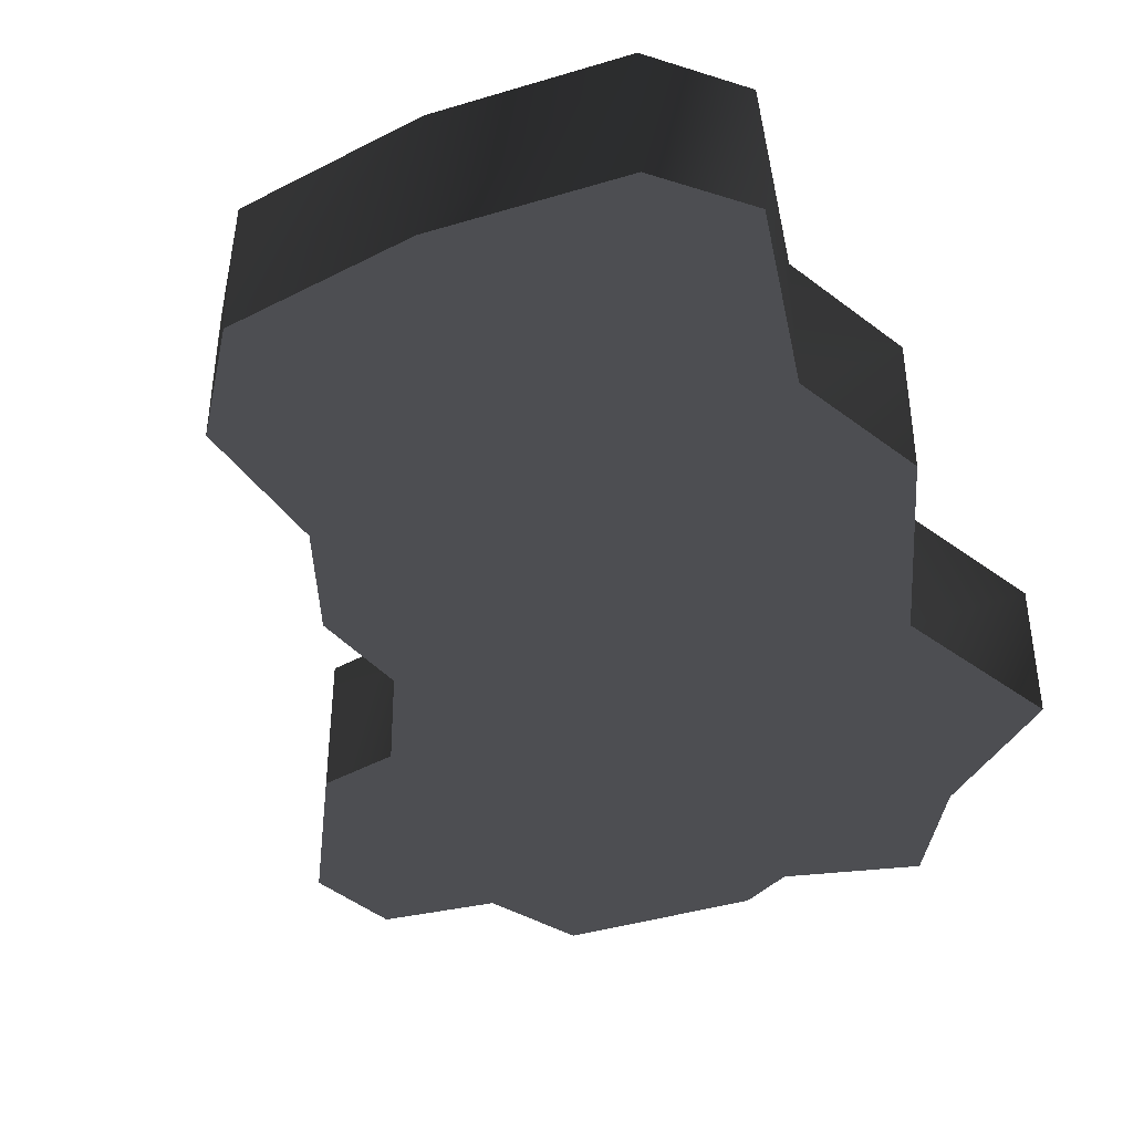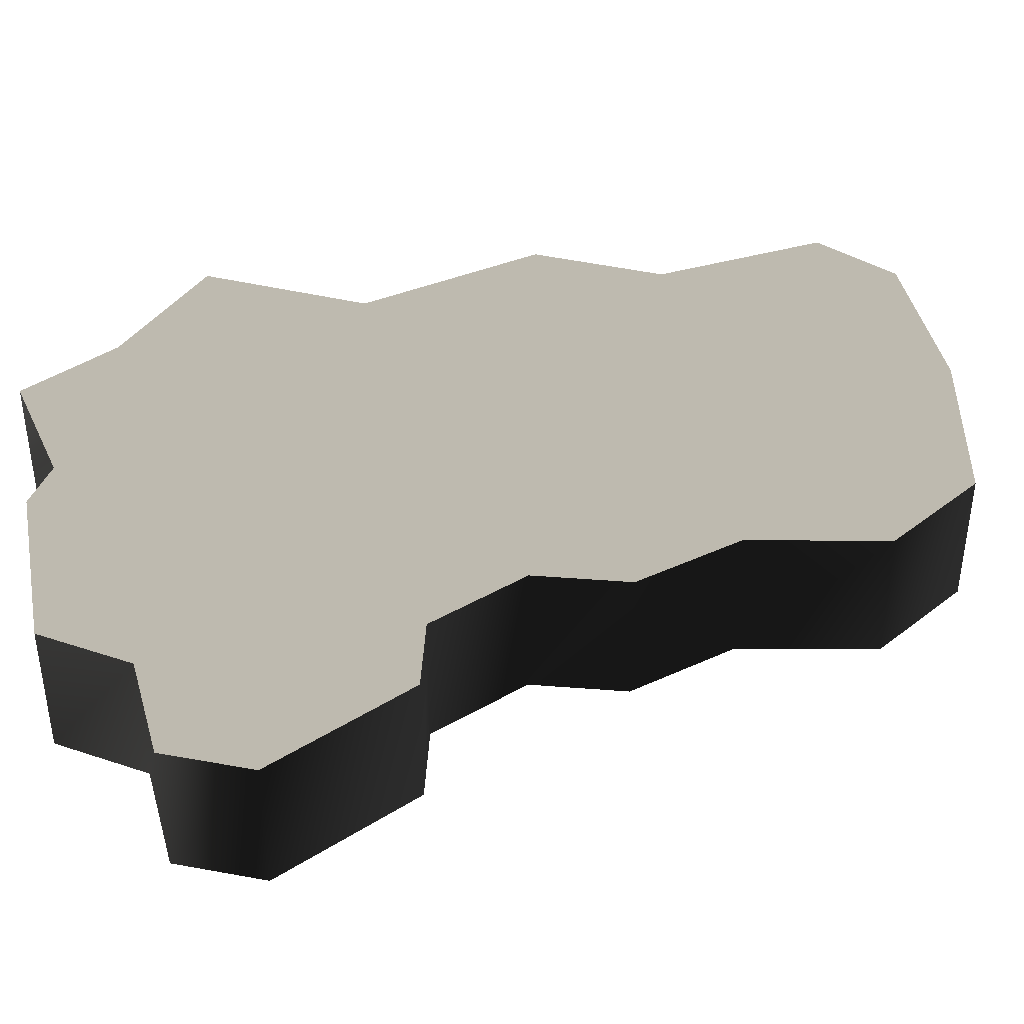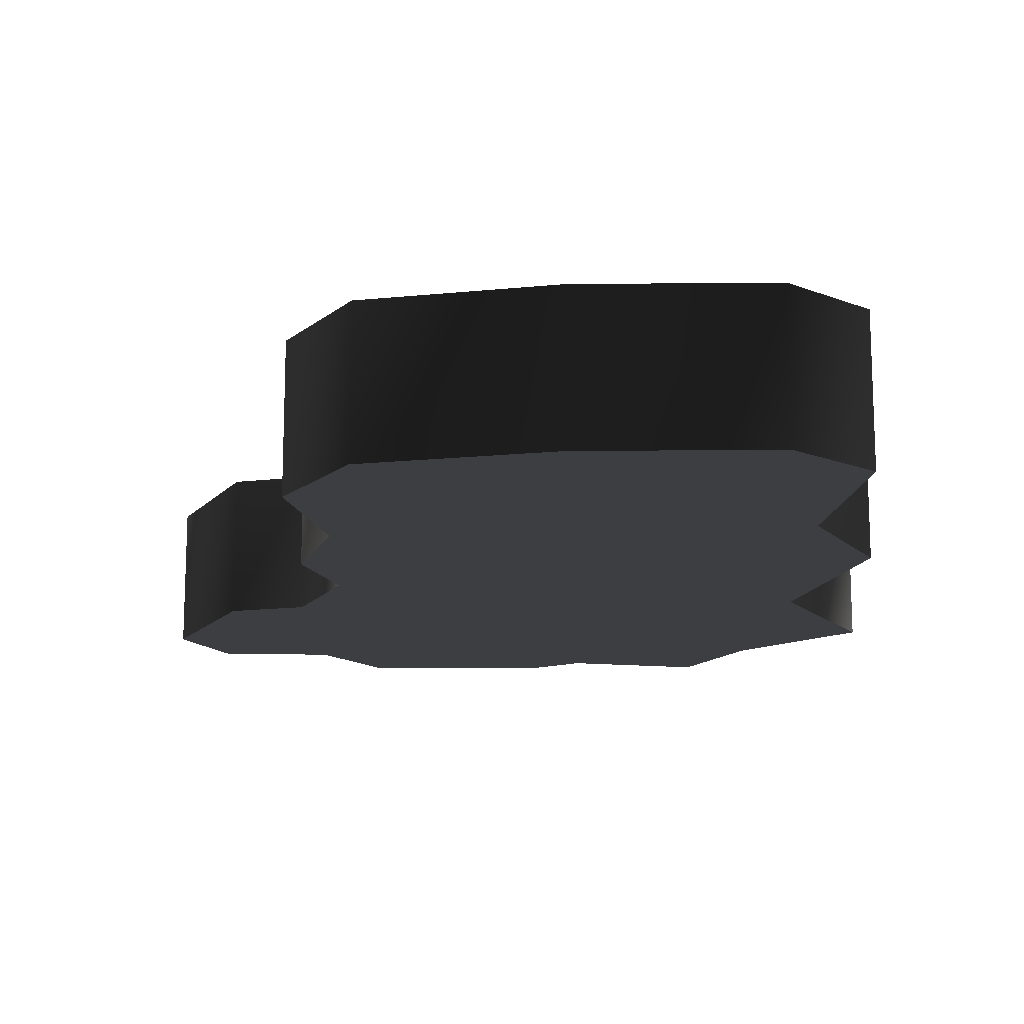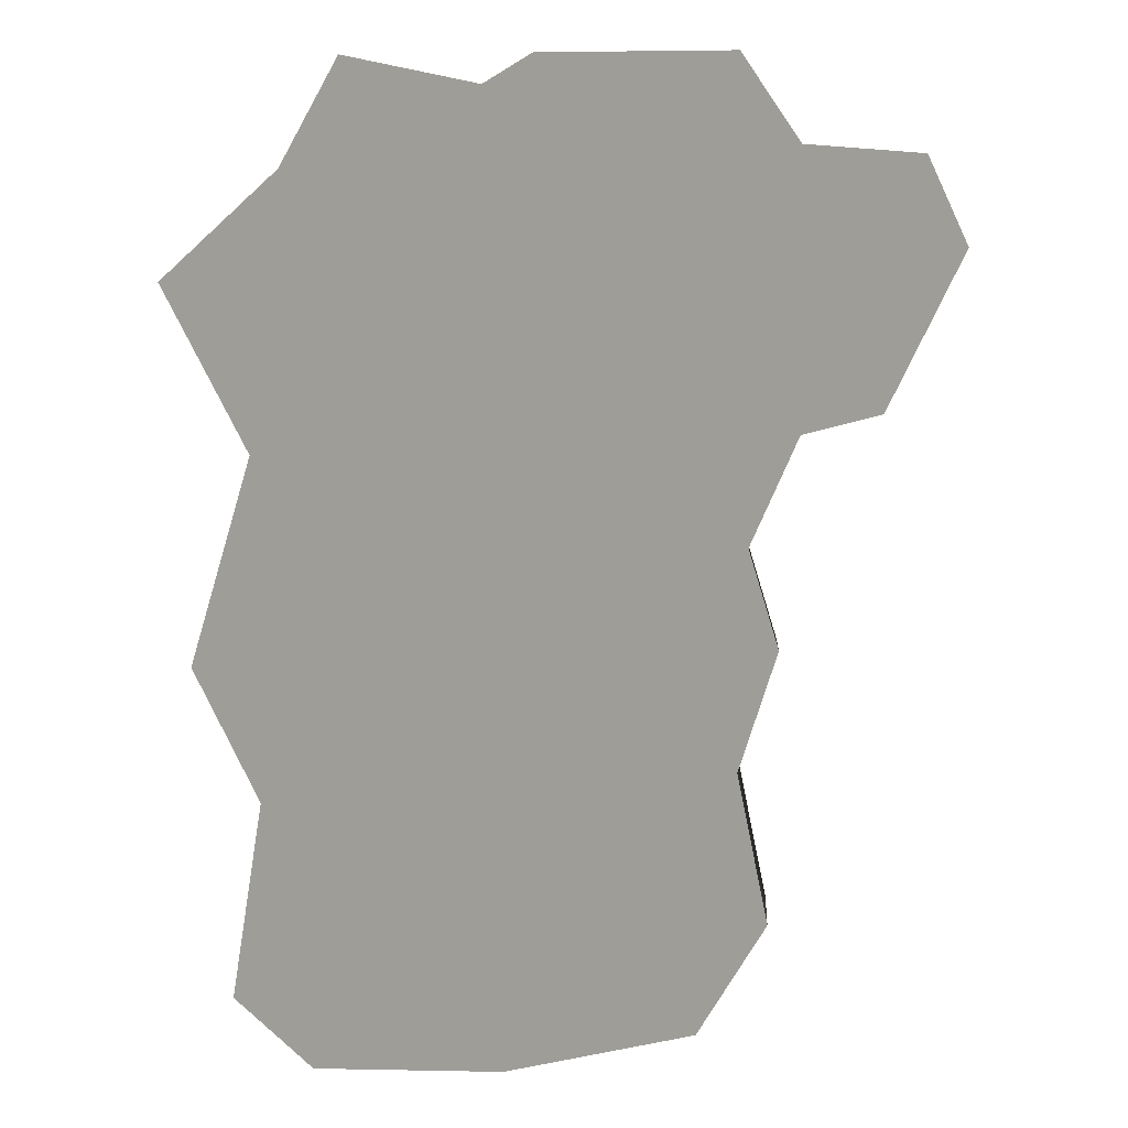
<metadata>
{"format":"obj","ext":"obj","renderer":"f3d","projection":"perspective","resolution":1024,"background":"white","views":[{"elev":-41.2,"azim":20.1,"up":"+Z"},{"elev":40.2,"azim":-101.2,"up":"+Z"},{"elev":-14.4,"azim":0.8,"up":"+Z"},{"elev":3.1,"azim":-176.1,"up":"+Y"}]}
</metadata>
<code>
v 1.481 1.327 0.375 0.8235 0.8235 0.8235 #0.502
v -0.8748 1.5 0.375 0.8235 0.8235 0.8235 #0.502
v -1.025 0.75 0.375 0.8235 0.8235 0.8235 #0.502
v 1.481 1.327 0.375 0.8235 0.8235 0.8235 #0.502
v -0.6748 0.2 0.375 0.8235 0.8235 0.8235 #0.502
v 1.625 0.3499 0.375 0.8235 0.8235 0.8235 #0.502
v 1.481 1.327 0.375 0.8235 0.8235 0.8235 #0.502
v -1.025 0.75 0.375 0.8235 0.8235 0.8235 #0.502
v -0.6748 0.2 0.375 0.8235 0.8235 0.8235 #0.502
v 1.625 0.3499 0.375 0.8235 0.8235 0.8235 #0.502
v 0.2749 0 0.375 0.8235 0.8235 0.8235 #0.502
v 1.225 0 0.375 0.8235 0.8235 0.8235 #0.502
v 1.625 0.3499 0.375 0.8235 0.8235 0.8235 #0.502
v -0.6748 0.2 0.375 0.8235 0.8235 0.8235 #0.502
v 0.2749 0 0.375 0.8235 0.8235 0.8235 #0.502
v 0.375 4.85 0.375 0.8235 0.8235 0.8235 #0.502
v -0.9248 2.6 0.375 0.8235 0.8235 0.8235 #0.502
v 1.525 3.05 0.375 0.8235 0.8235 0.8235 #0.502
v -0.9248 2.6 0.375 0.8235 0.8235 0.8235 #0.502
v 1.481 1.327 0.375 0.8235 0.8235 0.8235 #0.502
v 1.525 3.05 0.375 0.8235 0.8235 0.8235 #0.502
v 1.481 1.327 0.375 0.8235 0.8235 0.8235 #0.502
v -0.9248 2.6 0.375 0.8235 0.8235 0.8235 #0.502
v -1.075 2.1 0.375 0.8235 0.8235 0.8235 #0.502
v 1.525 3.05 0.375 0.8235 0.8235 0.8235 #0.502
v 1.975 3.9 0.375 0.8235 0.8235 0.8235 #0.502
v 1.375 4.45 0.375 0.8235 0.8235 0.8235 #0.502
v -1.175 4.55 0.375 0.8235 0.8235 0.8235 #0.502
v -1.975 4.05 0.375 0.8235 0.8235 0.8235 #0.502
v -1.575 3.25 0.375 0.8235 0.8235 0.8235 #0.502
v -1.975 4.05 0.375 0.8235 0.8235 0.8235 #0.502
v -1.175 4.55 0.375 0.8235 0.8235 0.8235 #0.502
v -1.775 4.5 0.375 0.8235 0.8235 0.8235 #0.502
v 1.375 4.45 0.375 0.8235 0.8235 0.8235 #0.502
v 1.075 5 0.375 0.8235 0.8235 0.8235 #0.502
v 0.375 4.85 0.375 0.8235 0.8235 0.8235 #0.502
v 1.525 3.05 0.375 0.8235 0.8235 0.8235 #0.502
v 1.375 4.45 0.375 0.8235 0.8235 0.8235 #0.502
v 0.375 4.85 0.375 0.8235 0.8235 0.8235 #0.502
v 0.125 5 0.375 0.8235 0.8235 0.8235 #0.502
v -0.875 5 0.375 0.8235 0.8235 0.8235 #0.502
v -1.175 4.55 0.375 0.8235 0.8235 0.8235 #0.502
v 1.481 1.327 0.375 0.8235 0.8235 0.8235 #0.502
v 1.825 2 0.375 0.8235 0.8235 0.8235 #0.502
v 1.525 3.05 0.375 0.8235 0.8235 0.8235 #0.502
v -1.075 2.1 0.375 0.8235 0.8235 0.8235 #0.502
v -0.8748 1.5 0.375 0.8235 0.8235 0.8235 #0.502
v 1.481 1.327 0.375 0.8235 0.8235 0.8235 #0.502
v -1.175 4.55 0.375 0.8235 0.8235 0.8235 #0.502
v -1.175 3.15 0.375 0.8235 0.8235 0.8235 #0.502
v 0.125 5 0.375 0.8235 0.8235 0.8235 #0.502
v -1.175 3.15 0.375 0.8235 0.8235 0.8235 #0.502
v -1.175 4.55 0.375 0.8235 0.8235 0.8235 #0.502
v -1.575 3.25 0.375 0.8235 0.8235 0.8235 #0.502
v 0.375 4.85 0.375 0.8235 0.8235 0.8235 #0.502
v -1.175 3.15 0.375 0.8235 0.8235 0.8235 #0.502
v -0.9248 2.6 0.375 0.8235 0.8235 0.8235 #0.502
v -1.175 3.15 0.375 0.8235 0.8235 0.8235 #0.502
v 0.375 4.85 0.375 0.8235 0.8235 0.8235 #0.502
v 0.125 5 0.375 0.8235 0.8235 0.8235 #0.502
v 1.481 1.327 -0.375 0.8235 0.8235 0.8235 #0.502
v -1.025 0.75 -0.375 0.8235 0.8235 0.8235 #0.502
v -0.8748 1.5 -0.375 0.8235 0.8235 0.8235 #0.502
v 1.481 1.327 -0.375 0.8235 0.8235 0.8235 #0.502
v -0.6748 0.2 -0.375 0.8235 0.8235 0.8235 #0.502
v -1.025 0.75 -0.375 0.8235 0.8235 0.8235 #0.502
v 1.481 1.327 -0.375 0.8235 0.8235 0.8235 #0.502
v 1.625 0.3499 -0.375 0.8235 0.8235 0.8235 #0.502
v -0.6748 0.2 -0.375 0.8235 0.8235 0.8235 #0.502
v 1.625 0.3499 -0.375 0.8235 0.8235 0.8235 #0.502
v 0.2749 0 -0.375 0.8235 0.8235 0.8235 #0.502
v -0.6748 0.2 -0.375 0.8235 0.8235 0.8235 #0.502
v 1.625 0.3499 -0.375 0.8235 0.8235 0.8235 #0.502
v 1.225 0 -0.375 0.8235 0.8235 0.8235 #0.502
v 0.2749 0 -0.375 0.8235 0.8235 0.8235 #0.502
v 0.375 4.85 -0.375 0.8235 0.8235 0.8235 #0.502
v 1.525 3.05 -0.375 0.8235 0.8235 0.8235 #0.502
v -0.9248 2.6 -0.375 0.8235 0.8235 0.8235 #0.502
v -0.9248 2.6 -0.375 0.8235 0.8235 0.8235 #0.502
v 1.481 1.327 -0.375 0.8235 0.8235 0.8235 #0.502
v -1.075 2.1 -0.375 0.8235 0.8235 0.8235 #0.502
v 1.525 3.05 -0.375 0.8235 0.8235 0.8235 #0.502
v 1.481 1.327 -0.375 0.8235 0.8235 0.8235 #0.502
v -0.9248 2.6 -0.375 0.8235 0.8235 0.8235 #0.502
v 1.525 3.05 -0.375 0.8235 0.8235 0.8235 #0.502
v 1.375 4.45 -0.375 0.8235 0.8235 0.8235 #0.502
v 1.975 3.9 -0.375 0.8235 0.8235 0.8235 #0.502
v -1.975 4.05 -0.375 0.8235 0.8235 0.8235 #0.502
v -1.175 4.55 -0.375 0.8235 0.8235 0.8235 #0.502
v -1.575 3.25 -0.375 0.8235 0.8235 0.8235 #0.502
v -1.175 4.55 -0.375 0.8235 0.8235 0.8235 #0.502
v -1.975 4.05 -0.375 0.8235 0.8235 0.8235 #0.502
v -1.775 4.5 -0.375 0.8235 0.8235 0.8235 #0.502
v 1.375 4.45 -0.375 0.8235 0.8235 0.8235 #0.502
v 0.375 4.85 -0.375 0.8235 0.8235 0.8235 #0.502
v 1.075 5 -0.375 0.8235 0.8235 0.8235 #0.502
v 1.525 3.05 -0.375 0.8235 0.8235 0.8235 #0.502
v 0.375 4.85 -0.375 0.8235 0.8235 0.8235 #0.502
v 1.375 4.45 -0.375 0.8235 0.8235 0.8235 #0.502
v 0.125 5 -0.375 0.8235 0.8235 0.8235 #0.502
v -1.175 4.55 -0.375 0.8235 0.8235 0.8235 #0.502
v -0.875 5 -0.375 0.8235 0.8235 0.8235 #0.502
v 1.481 1.327 -0.375 0.8235 0.8235 0.8235 #0.502
v 1.525 3.05 -0.375 0.8235 0.8235 0.8235 #0.502
v 1.825 2 -0.375 0.8235 0.8235 0.8235 #0.502
v -1.075 2.1 -0.375 0.8235 0.8235 0.8235 #0.502
v 1.481 1.327 -0.375 0.8235 0.8235 0.8235 #0.502
v -0.8748 1.5 -0.375 0.8235 0.8235 0.8235 #0.502
v -1.175 3.15 -0.375 0.8235 0.8235 0.8235 #0.502
v -1.175 4.55 -0.375 0.8235 0.8235 0.8235 #0.502
v 0.125 5 -0.375 0.8235 0.8235 0.8235 #0.502
v -1.175 4.55 -0.375 0.8235 0.8235 0.8235 #0.502
v -1.175 3.15 -0.375 0.8235 0.8235 0.8235 #0.502
v -1.575 3.25 -0.375 0.8235 0.8235 0.8235 #0.502
v -1.175 3.15 -0.375 0.8235 0.8235 0.8235 #0.502
v 0.375 4.85 -0.375 0.8235 0.8235 0.8235 #0.502
v -0.9248 2.6 -0.375 0.8235 0.8235 0.8235 #0.502
v 0.375 4.85 -0.375 0.8235 0.8235 0.8235 #0.502
v -1.175 3.15 -0.375 0.8235 0.8235 0.8235 #0.502
v 0.125 5 -0.375 0.8235 0.8235 0.8235 #0.502
v -1.975 4.05 0.375 0.8235 0.8235 0.8235 #0.502
v -1.775 4.5 -0.375 0.8235 0.8235 0.8235 #0.502
v -1.975 4.05 -0.375 0.8235 0.8235 0.8235 #0.502
v -1.775 4.5 -0.375 0.8235 0.8235 0.8235 #0.502
v -1.975 4.05 0.375 0.8235 0.8235 0.8235 #0.502
v -1.775 4.5 0.375 0.8235 0.8235 0.8235 #0.502
v -1.575 3.25 0.375 0.8235 0.8235 0.8235 #0.502
v -1.975 4.05 -0.375 0.8235 0.8235 0.8235 #0.502
v -1.575 3.25 -0.375 0.8235 0.8235 0.8235 #0.502
v -1.975 4.05 -0.375 0.8235 0.8235 0.8235 #0.502
v -1.575 3.25 0.375 0.8235 0.8235 0.8235 #0.502
v -1.975 4.05 0.375 0.8235 0.8235 0.8235 #0.502
v 1.075 5 0.375 0.8235 0.8235 0.8235 #0.502
v 1.375 4.45 -0.375 0.8235 0.8235 0.8235 #0.502
v 1.075 5 -0.375 0.8235 0.8235 0.8235 #0.502
v 1.375 4.45 -0.375 0.8235 0.8235 0.8235 #0.502
v 1.075 5 0.375 0.8235 0.8235 0.8235 #0.502
v 1.375 4.45 0.375 0.8235 0.8235 0.8235 #0.502
v 0.375 4.85 0.375 0.8235 0.8235 0.8235 #0.502
v 1.075 5 -0.375 0.8235 0.8235 0.8235 #0.502
v 0.375 4.85 -0.375 0.8235 0.8235 0.8235 #0.502
v 1.075 5 -0.375 0.8235 0.8235 0.8235 #0.502
v 0.375 4.85 0.375 0.8235 0.8235 0.8235 #0.502
v 1.075 5 0.375 0.8235 0.8235 0.8235 #0.502
v -0.875 5 0.375 0.8235 0.8235 0.8235 #0.502
v 0.125 5 -0.375 0.8235 0.8235 0.8235 #0.502
v -0.875 5 -0.375 0.8235 0.8235 0.8235 #0.502
v 0.125 5 -0.375 0.8235 0.8235 0.8235 #0.502
v -0.875 5 0.375 0.8235 0.8235 0.8235 #0.502
v 0.125 5 0.375 0.8235 0.8235 0.8235 #0.502
v -1.175 4.55 0.375 0.8235 0.8235 0.8235 #0.502
v -0.875 5 -0.375 0.8235 0.8235 0.8235 #0.502
v -1.175 4.55 -0.375 0.8235 0.8235 0.8235 #0.502
v -0.875 5 -0.375 0.8235 0.8235 0.8235 #0.502
v -1.175 4.55 0.375 0.8235 0.8235 0.8235 #0.502
v -0.875 5 0.375 0.8235 0.8235 0.8235 #0.502
v 1.825 2 0.375 0.8235 0.8235 0.8235 #0.502
v 1.481 1.327 -0.375 0.8235 0.8235 0.8235 #0.502
v 1.825 2 -0.375 0.8235 0.8235 0.8235 #0.502
v 1.481 1.327 -0.375 0.8235 0.8235 0.8235 #0.502
v 1.825 2 0.375 0.8235 0.8235 0.8235 #0.502
v 1.481 1.327 0.375 0.8235 0.8235 0.8235 #0.502
v 1.525 3.05 0.375 0.8235 0.8235 0.8235 #0.502
v 1.825 2 -0.375 0.8235 0.8235 0.8235 #0.502
v 1.525 3.05 -0.375 0.8235 0.8235 0.8235 #0.502
v 1.825 2 -0.375 0.8235 0.8235 0.8235 #0.502
v 1.525 3.05 0.375 0.8235 0.8235 0.8235 #0.502
v 1.825 2 0.375 0.8235 0.8235 0.8235 #0.502
v -0.8748 1.5 0.375 0.8235 0.8235 0.8235 #0.502
v -1.075 2.1 -0.375 0.8235 0.8235 0.8235 #0.502
v -0.8748 1.5 -0.375 0.8235 0.8235 0.8235 #0.502
v -1.075 2.1 -0.375 0.8235 0.8235 0.8235 #0.502
v -0.8748 1.5 0.375 0.8235 0.8235 0.8235 #0.502
v -1.075 2.1 0.375 0.8235 0.8235 0.8235 #0.502
v -1.175 3.15 0.375 0.8235 0.8235 0.8235 #0.502
v -1.575 3.25 -0.375 0.8235 0.8235 0.8235 #0.502
v -1.175 3.15 -0.375 0.8235 0.8235 0.8235 #0.502
v -1.575 3.25 -0.375 0.8235 0.8235 0.8235 #0.502
v -1.175 3.15 0.375 0.8235 0.8235 0.8235 #0.502
v -1.575 3.25 0.375 0.8235 0.8235 0.8235 #0.502
v 0.125 5 0.375 0.8235 0.8235 0.8235 #0.502
v 0.375 4.85 -0.375 0.8235 0.8235 0.8235 #0.502
v 0.125 5 -0.375 0.8235 0.8235 0.8235 #0.502
v 0.375 4.85 -0.375 0.8235 0.8235 0.8235 #0.502
v 0.125 5 0.375 0.8235 0.8235 0.8235 #0.502
v 0.375 4.85 0.375 0.8235 0.8235 0.8235 #0.502
v -0.9248 2.6 0.375 0.8235 0.8235 0.8235 #0.502
v -1.175 3.15 -0.375 0.8235 0.8235 0.8235 #0.502
v -0.9248 2.6 -0.375 0.8235 0.8235 0.8235 #0.502
v -1.175 3.15 -0.375 0.8235 0.8235 0.8235 #0.502
v -0.9248 2.6 0.375 0.8235 0.8235 0.8235 #0.502
v -1.175 3.15 0.375 0.8235 0.8235 0.8235 #0.502
v -1.025 0.75 0.375 0.8235 0.8235 0.8235 #0.502
v -0.8748 1.5 -0.375 0.8235 0.8235 0.8235 #0.502
v -1.025 0.75 -0.375 0.8235 0.8235 0.8235 #0.502
v -0.8748 1.5 -0.375 0.8235 0.8235 0.8235 #0.502
v -1.025 0.75 0.375 0.8235 0.8235 0.8235 #0.502
v -0.8748 1.5 0.375 0.8235 0.8235 0.8235 #0.502
v -0.6748 0.2 0.375 0.8235 0.8235 0.8235 #0.502
v -1.025 0.75 -0.375 0.8235 0.8235 0.8235 #0.502
v -0.6748 0.2 -0.375 0.8235 0.8235 0.8235 #0.502
v -1.025 0.75 -0.375 0.8235 0.8235 0.8235 #0.502
v -0.6748 0.2 0.375 0.8235 0.8235 0.8235 #0.502
v -1.025 0.75 0.375 0.8235 0.8235 0.8235 #0.502
v 1.481 1.327 0.375 0.8235 0.8235 0.8235 #0.502
v 1.625 0.3499 -0.375 0.8235 0.8235 0.8235 #0.502
v 1.481 1.327 -0.375 0.8235 0.8235 0.8235 #0.502
v 1.625 0.3499 -0.375 0.8235 0.8235 0.8235 #0.502
v 1.481 1.327 0.375 0.8235 0.8235 0.8235 #0.502
v 1.625 0.3499 0.375 0.8235 0.8235 0.8235 #0.502
v 0.2749 0 0.375 0.8235 0.8235 0.8235 #0.502
v -0.6748 0.2 -0.375 0.8235 0.8235 0.8235 #0.502
v 0.2749 0 -0.375 0.8235 0.8235 0.8235 #0.502
v -0.6748 0.2 -0.375 0.8235 0.8235 0.8235 #0.502
v 0.2749 0 0.375 0.8235 0.8235 0.8235 #0.502
v -0.6748 0.2 0.375 0.8235 0.8235 0.8235 #0.502
v 1.225 0 0.375 0.8235 0.8235 0.8235 #0.502
v 0.2749 0 -0.375 0.8235 0.8235 0.8235 #0.502
v 1.225 0 -0.375 0.8235 0.8235 0.8235 #0.502
v 0.2749 0 -0.375 0.8235 0.8235 0.8235 #0.502
v 1.225 0 0.375 0.8235 0.8235 0.8235 #0.502
v 0.2749 0 0.375 0.8235 0.8235 0.8235 #0.502
v 1.625 0.3499 0.375 0.8235 0.8235 0.8235 #0.502
v 1.225 0 -0.375 0.8235 0.8235 0.8235 #0.502
v 1.625 0.3499 -0.375 0.8235 0.8235 0.8235 #0.502
v 1.225 0 -0.375 0.8235 0.8235 0.8235 #0.502
v 1.625 0.3499 0.375 0.8235 0.8235 0.8235 #0.502
v 1.225 0 0.375 0.8235 0.8235 0.8235 #0.502
v -1.075 2.1 0.375 0.8235 0.8235 0.8235 #0.502
v -0.9248 2.6 -0.375 0.8235 0.8235 0.8235 #0.502
v -1.075 2.1 -0.375 0.8235 0.8235 0.8235 #0.502
v -0.9248 2.6 -0.375 0.8235 0.8235 0.8235 #0.502
v -1.075 2.1 0.375 0.8235 0.8235 0.8235 #0.502
v -0.9248 2.6 0.375 0.8235 0.8235 0.8235 #0.502
v 1.975 3.9 0.375 0.8235 0.8235 0.8235 #0.502
v 1.525 3.05 -0.375 0.8235 0.8235 0.8235 #0.502
v 1.975 3.9 -0.375 0.8235 0.8235 0.8235 #0.502
v 1.525 3.05 -0.375 0.8235 0.8235 0.8235 #0.502
v 1.975 3.9 0.375 0.8235 0.8235 0.8235 #0.502
v 1.525 3.05 0.375 0.8235 0.8235 0.8235 #0.502
v 1.375 4.45 0.375 0.8235 0.8235 0.8235 #0.502
v 1.975 3.9 -0.375 0.8235 0.8235 0.8235 #0.502
v 1.375 4.45 -0.375 0.8235 0.8235 0.8235 #0.502
v 1.975 3.9 -0.375 0.8235 0.8235 0.8235 #0.502
v 1.375 4.45 0.375 0.8235 0.8235 0.8235 #0.502
v 1.975 3.9 0.375 0.8235 0.8235 0.8235 #0.502
v -1.775 4.5 0.375 0.8235 0.8235 0.8235 #0.502
v -1.175 4.55 -0.375 0.8235 0.8235 0.8235 #0.502
v -1.775 4.5 -0.375 0.8235 0.8235 0.8235 #0.502
v -1.175 4.55 -0.375 0.8235 0.8235 0.8235 #0.502
v -1.775 4.5 0.375 0.8235 0.8235 0.8235 #0.502
v -1.175 4.55 0.375 0.8235 0.8235 0.8235 #0.502
f 1 2 3
f 4 5 6
f 7 8 9
f 10 11 12
f 13 14 15
f 16 17 18
f 19 20 21
f 22 23 24
f 25 26 27
f 28 29 30
f 31 32 33
f 34 35 36
f 37 38 39
f 40 41 42
f 43 44 45
f 46 47 48
f 49 50 51
f 52 53 54
f 55 56 57
f 58 59 60
f 61 62 63
f 64 65 66
f 67 68 69
f 70 71 72
f 73 74 75
f 76 77 78
f 79 80 81
f 82 83 84
f 85 86 87
f 88 89 90
f 91 92 93
f 94 95 96
f 97 98 99
f 100 101 102
f 103 104 105
f 106 107 108
f 109 110 111
f 112 113 114
f 115 116 117
f 118 119 120
f 121 122 123
f 124 125 126
f 127 128 129
f 130 131 132
f 133 134 135
f 136 137 138
f 139 140 141
f 142 143 144
f 145 146 147
f 148 149 150
f 151 152 153
f 154 155 156
f 157 158 159
f 160 161 162
f 163 164 165
f 166 167 168
f 169 170 171
f 172 173 174
f 175 176 177
f 178 179 180
f 181 182 183
f 184 185 186
f 187 188 189
f 190 191 192
f 193 194 195
f 196 197 198
f 199 200 201
f 202 203 204
f 205 206 207
f 208 209 210
f 211 212 213
f 214 215 216
f 217 218 219
f 220 221 222
f 223 224 225
f 226 227 228
f 229 230 231
f 232 233 234
f 235 236 237
f 238 239 240
f 241 242 243
f 244 245 246
f 247 248 249
f 250 251 252

</code>
